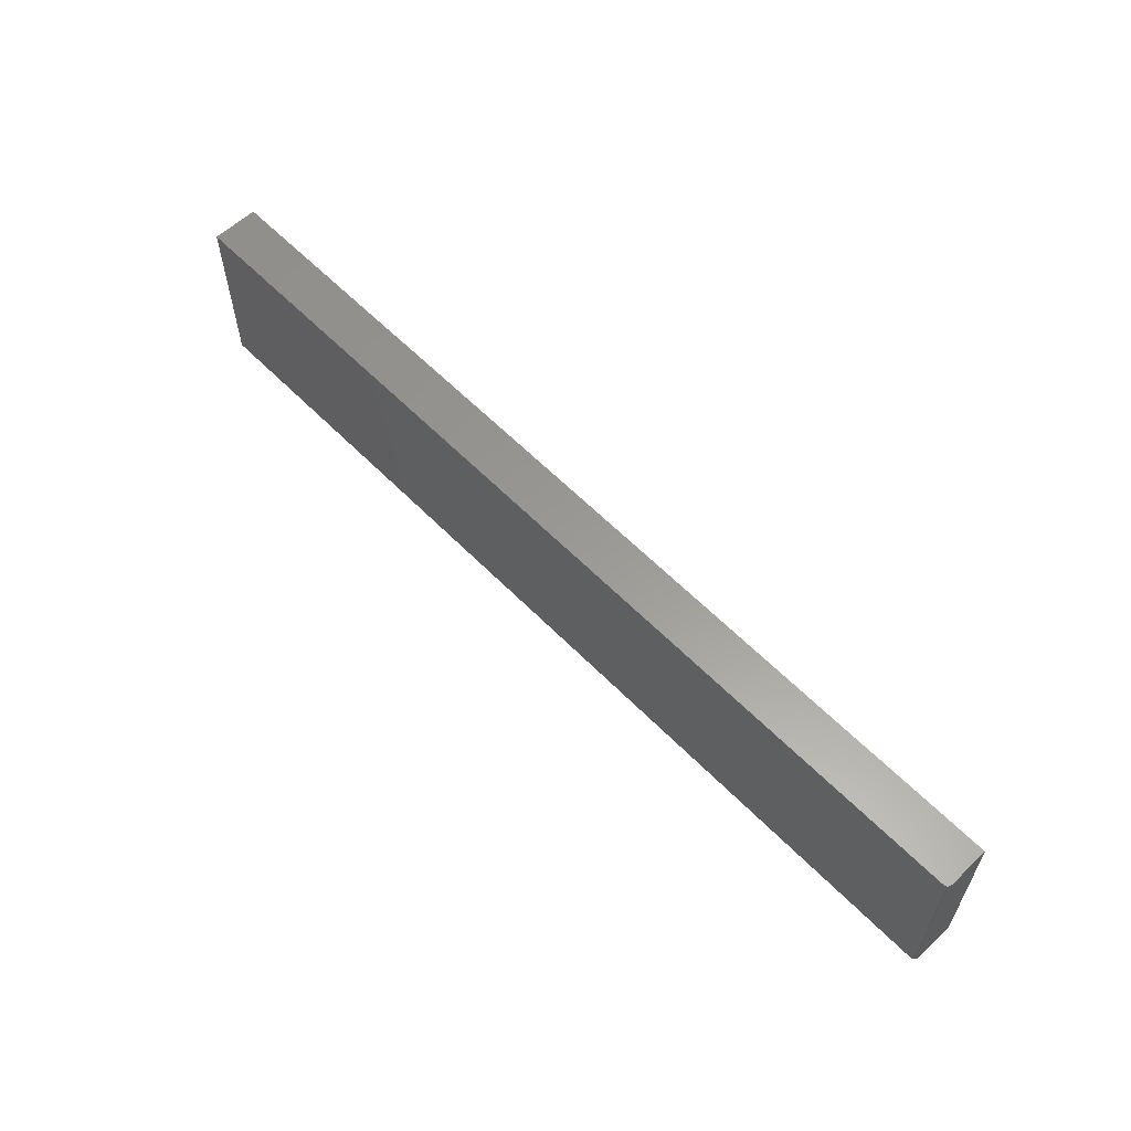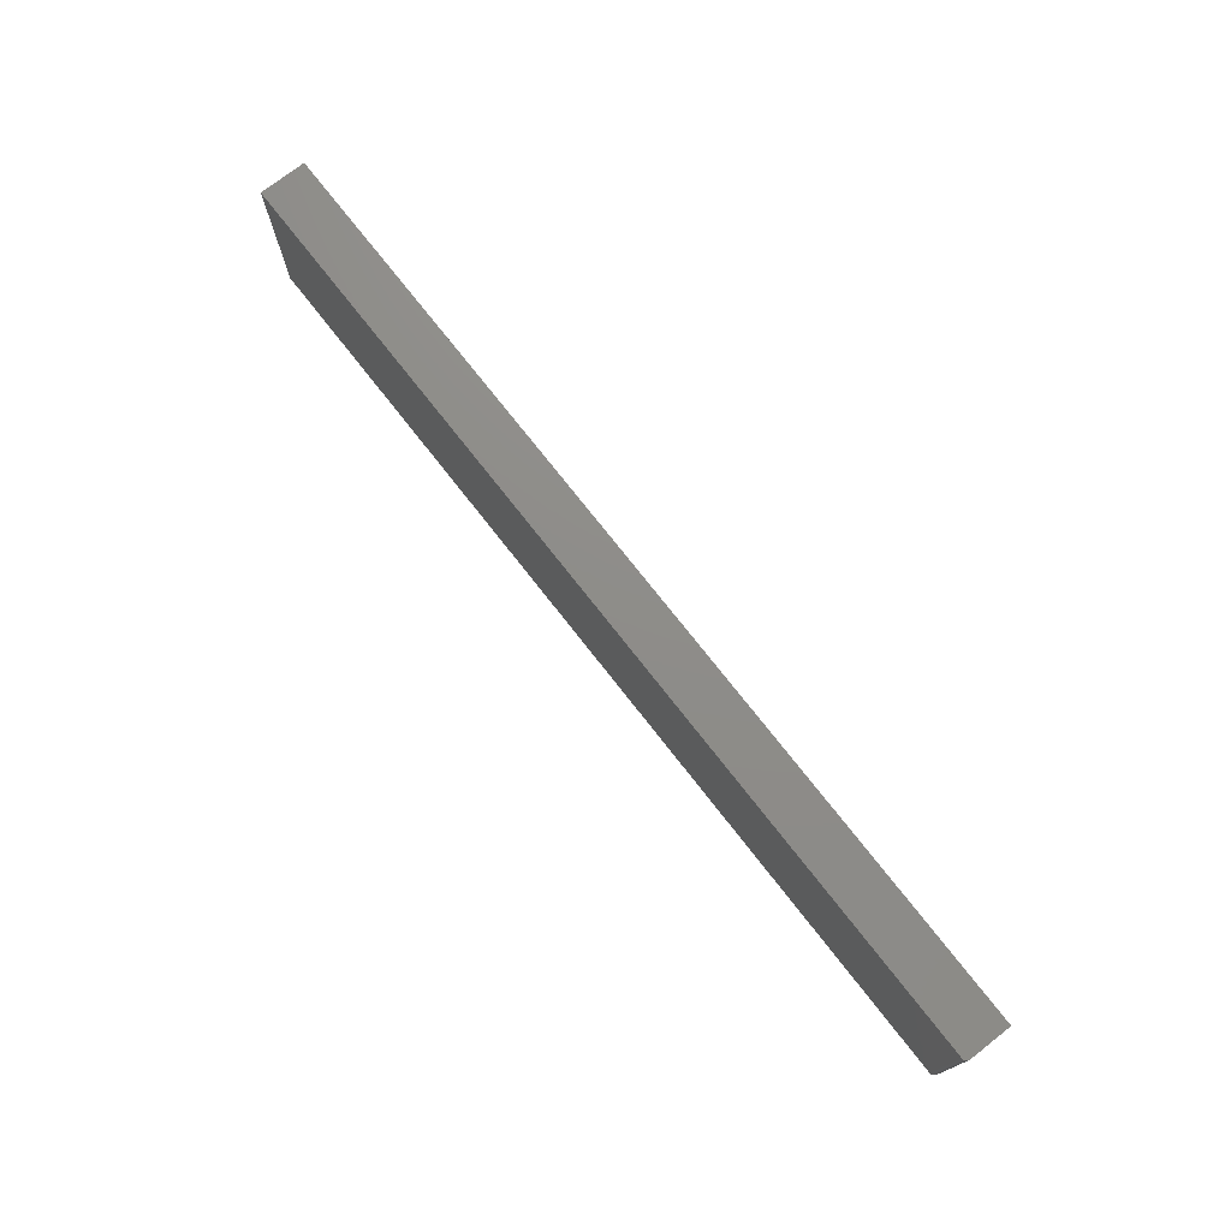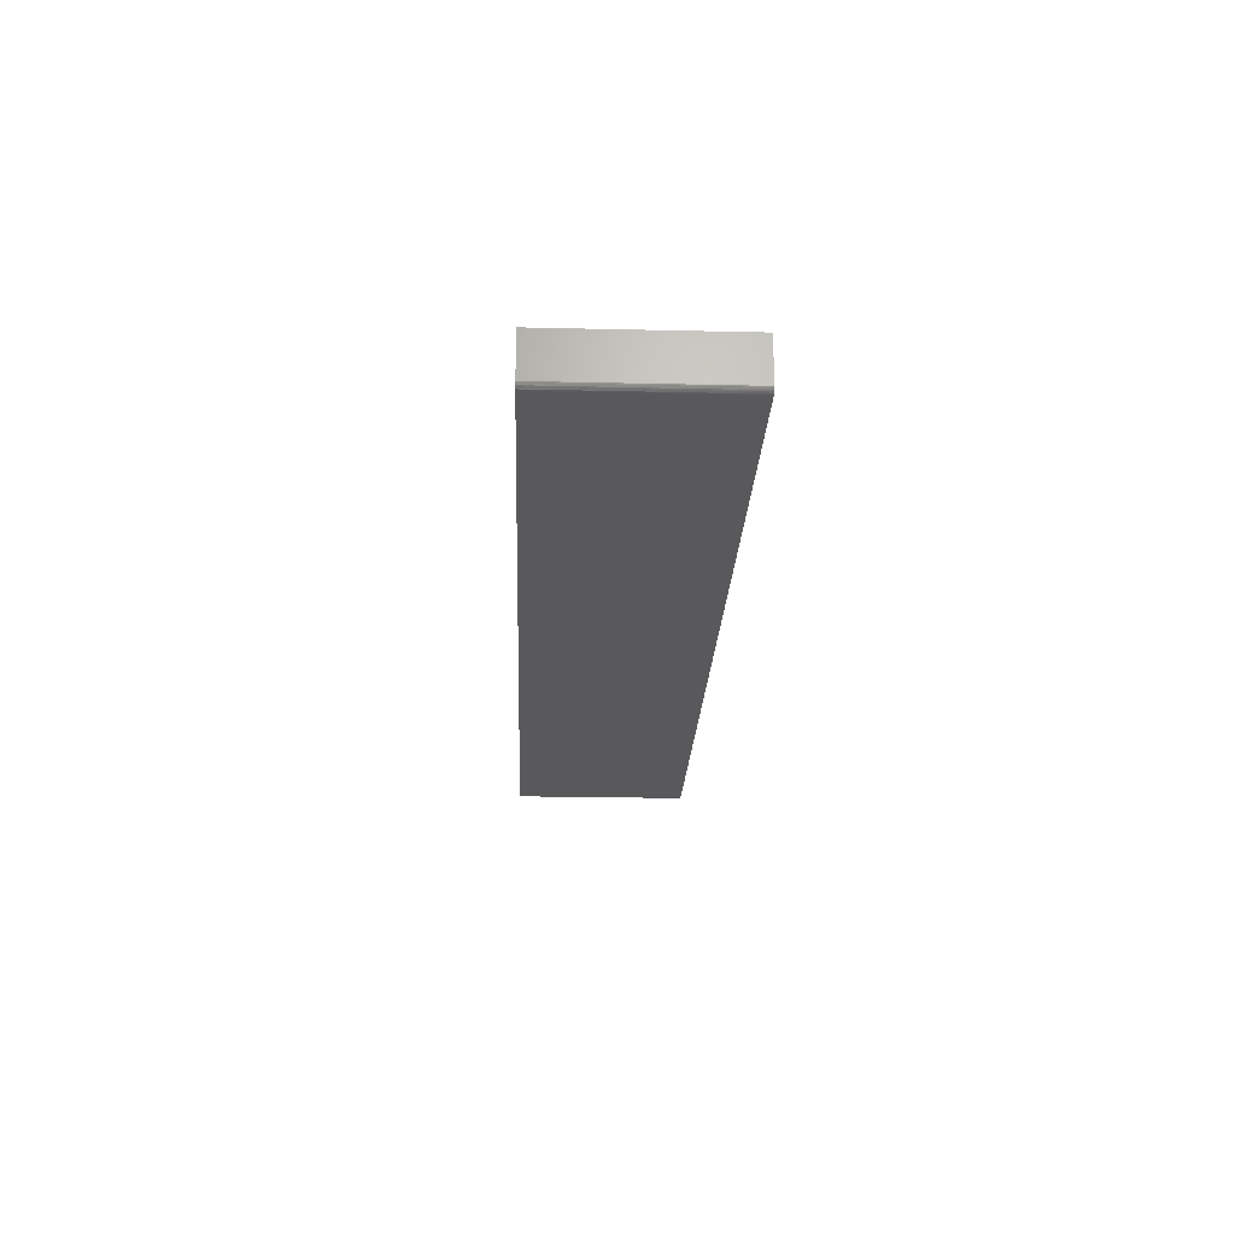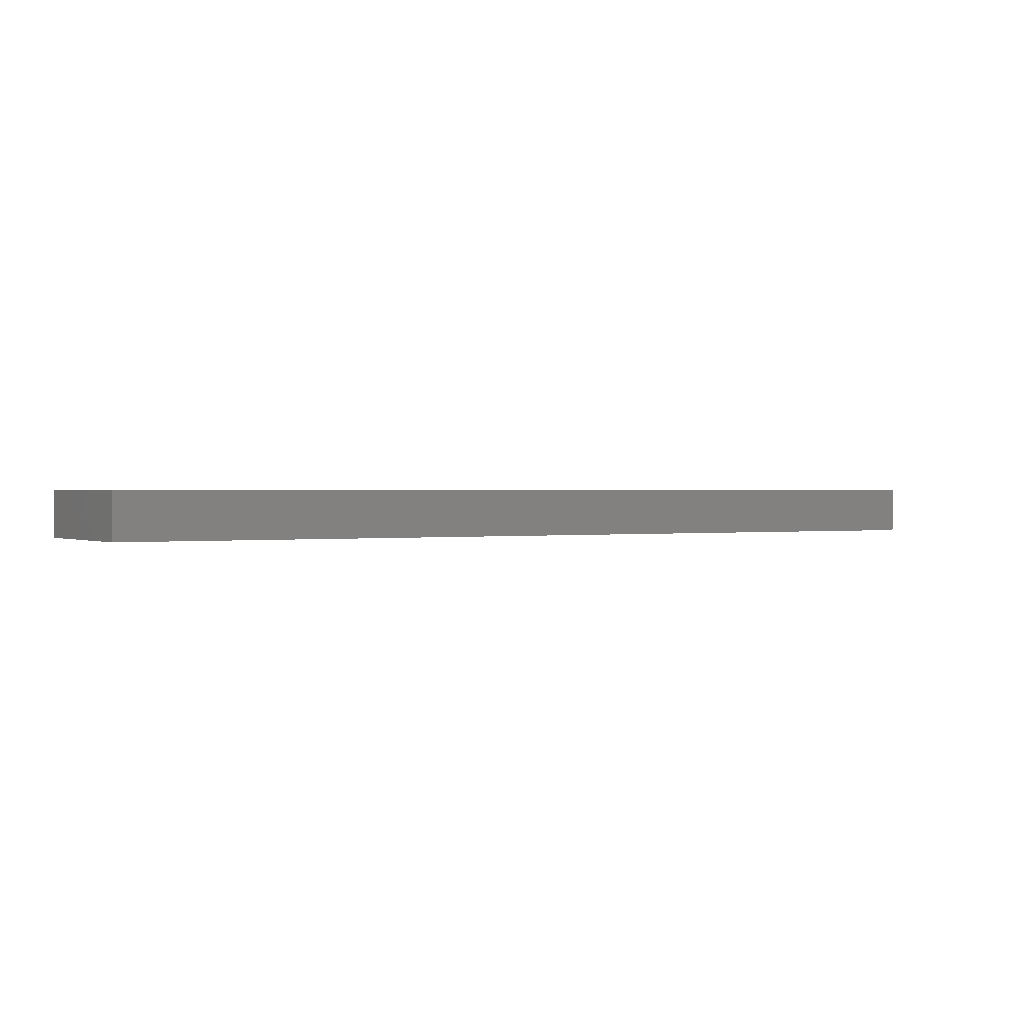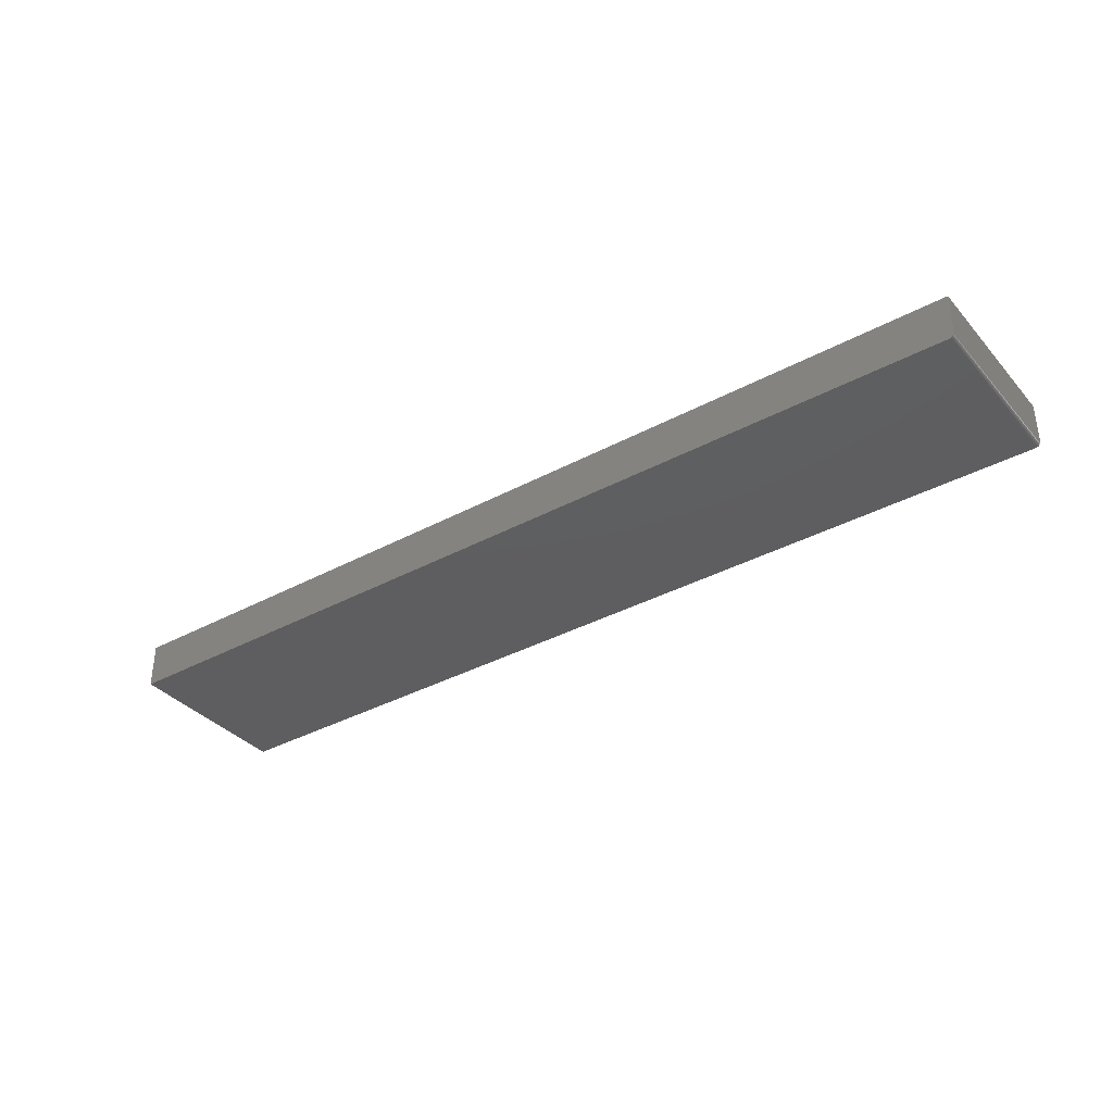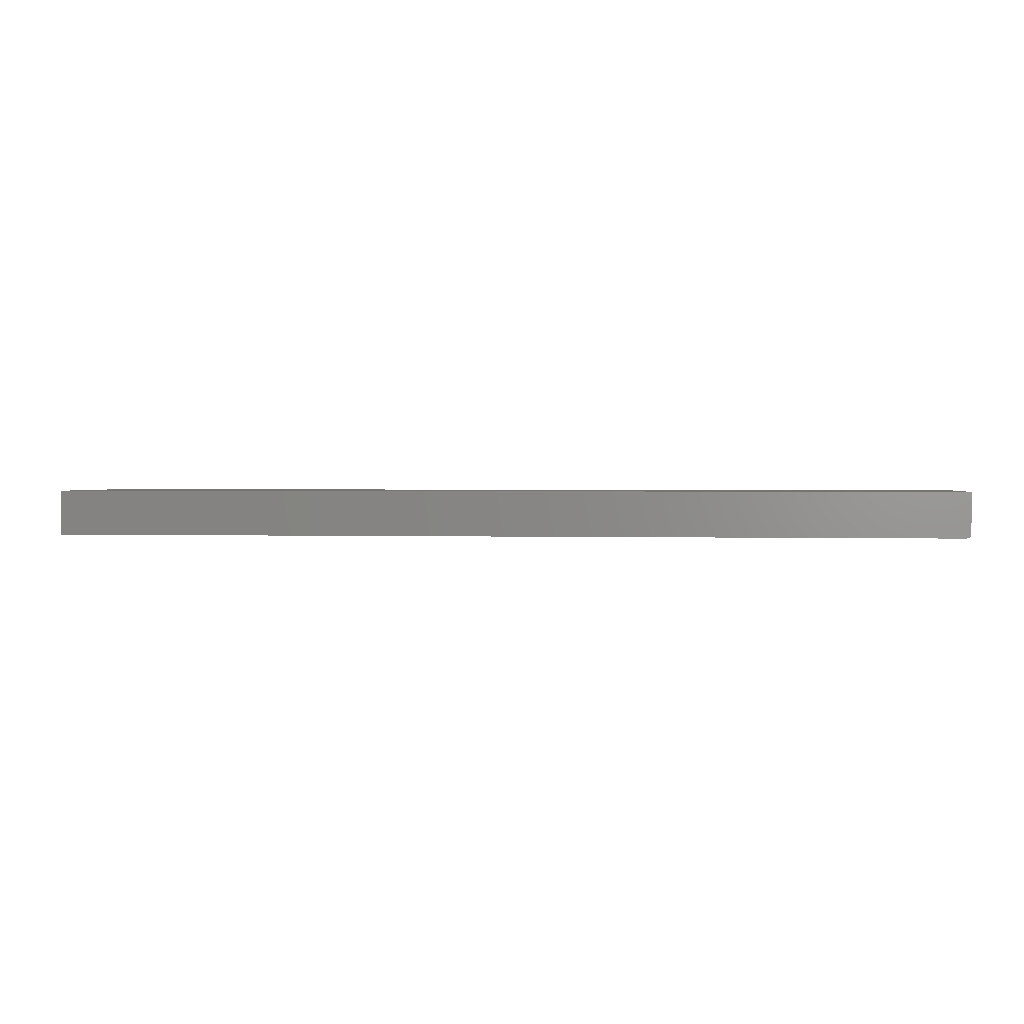
<metadata>
{"format":"stl","ext":"stl","renderer":"f3d","projection":"perspective","resolution":1024,"background":"white","views":[{"elev":59.6,"azim":46.1,"up":"+Z"},{"elev":74.3,"azim":52.0,"up":"+Z"},{"elev":-22.0,"azim":87.7,"up":"+Y"},{"elev":0.7,"azim":-31.2,"up":"+Y"},{"elev":-36.0,"azim":35.4,"up":"+Y"},{"elev":1.3,"azim":6.9,"up":"+Y"}]}
</metadata>
<code>
# stl→obj: 24 verts, 44 faces
v 0.75 -0.03125 -0.1406
v 0.75 0.03495 -0.1406
v 0.75 -0.03125 0.1406
v 0.75 0.03495 0.1406
v -0.75 -0.03906 0.1406
v -0.75 -0.03906 -0.1406
v 0.7422 -0.03906 0.1406
v 0.7422 -0.03906 -0.1406
v -0.75 0.03495 0.1406
v 0.7437 -0.03891 0.1406
v 0.7452 -0.03847 0.1406
v 0.7465 -0.03775 0.1406
v 0.7477 -0.03677 0.1406
v 0.7487 -0.03559 0.1406
v 0.7494 -0.03424 0.1406
v 0.7498 -0.03277 0.1406
v 0.7465 -0.03775 -0.1406
v 0.7487 -0.03559 -0.1406
v 0.7477 -0.03677 -0.1406
v -0.75 0.03495 -0.1406
v 0.7452 -0.03847 -0.1406
v 0.7437 -0.03891 -0.1406
v 0.7498 -0.03277 -0.1406
v 0.7494 -0.03424 -0.1406
f 1 2 3
f 3 2 4
f 5 6 7
f 7 6 8
f 7 9 5
f 10 11 12
f 10 12 13
f 10 13 14
f 10 14 15
f 10 15 16
f 10 16 3
f 4 9 7
f 4 7 10
f 4 10 3
f 17 18 19
f 8 6 20
f 2 18 17
f 2 17 21
f 2 21 22
f 2 22 8
f 2 8 20
f 18 2 1
f 18 1 23
f 18 23 24
f 7 8 10
f 10 8 22
f 10 22 11
f 11 22 21
f 11 21 12
f 12 21 17
f 12 17 13
f 13 17 19
f 13 19 14
f 14 19 18
f 14 18 15
f 15 18 24
f 15 24 16
f 16 24 23
f 16 23 3
f 3 23 1
f 6 5 20
f 20 5 9
f 20 9 2
f 2 9 4

</code>
